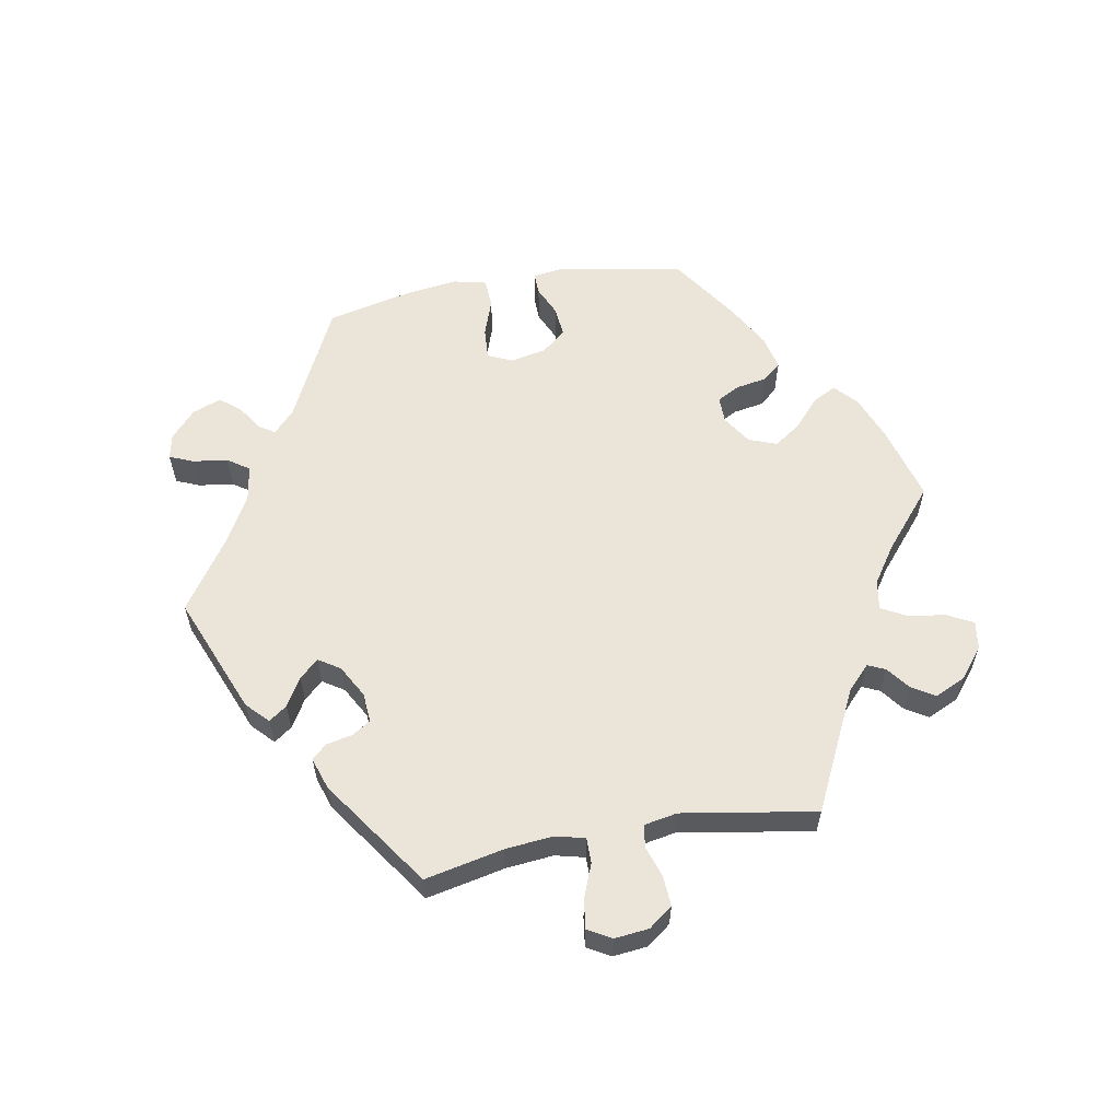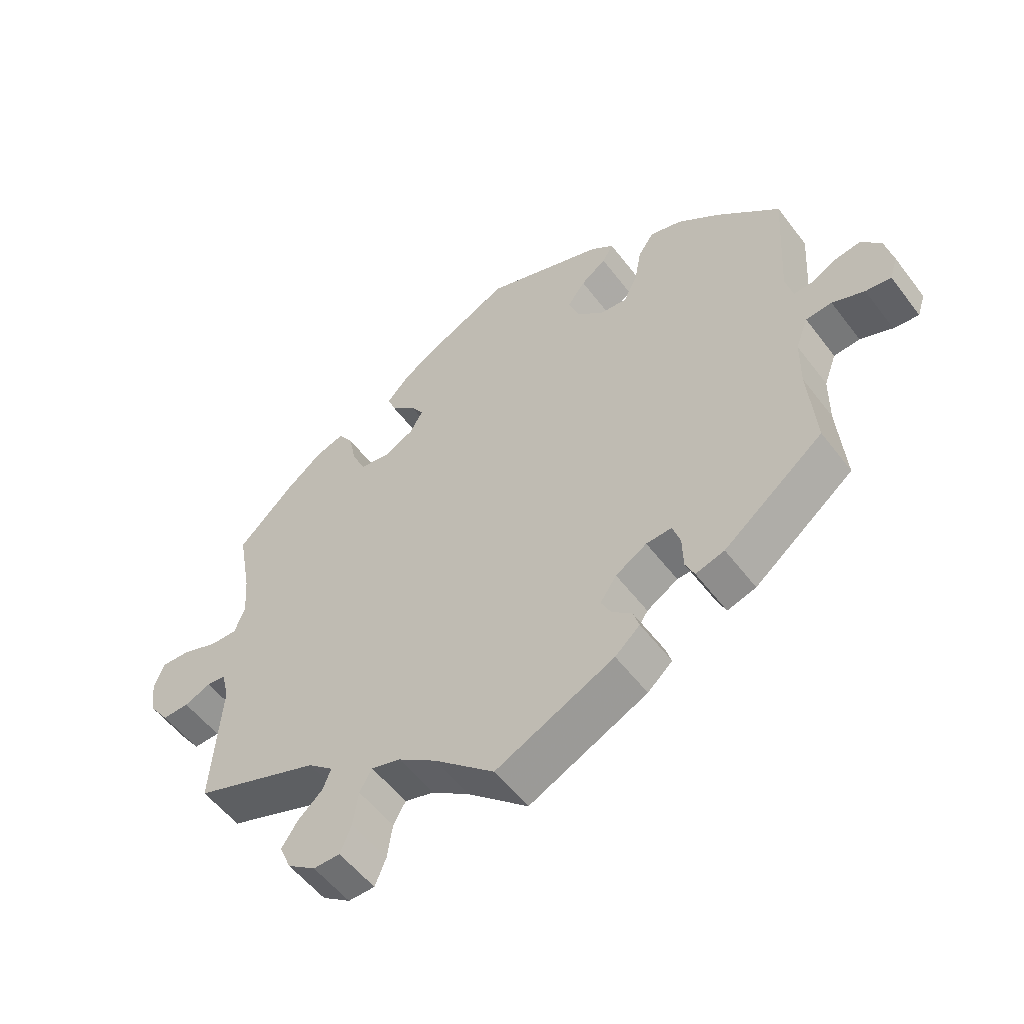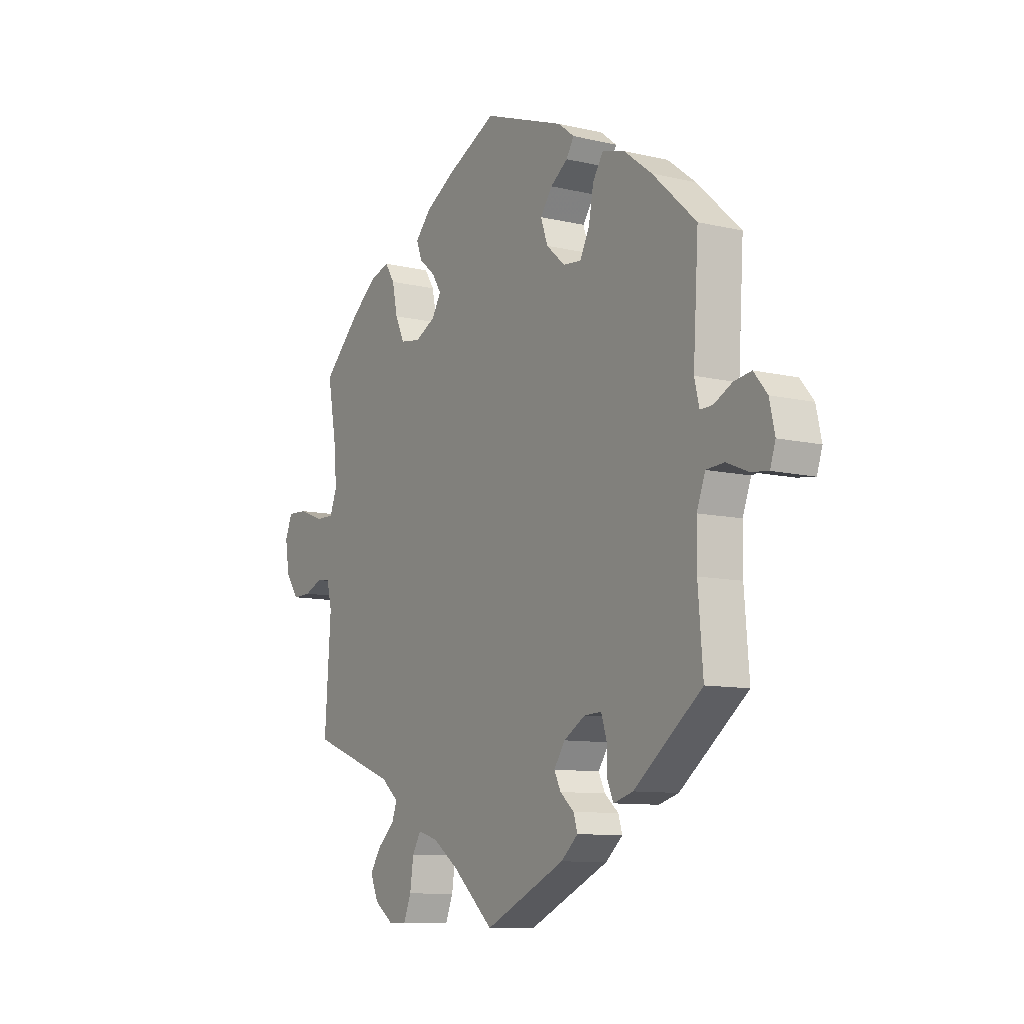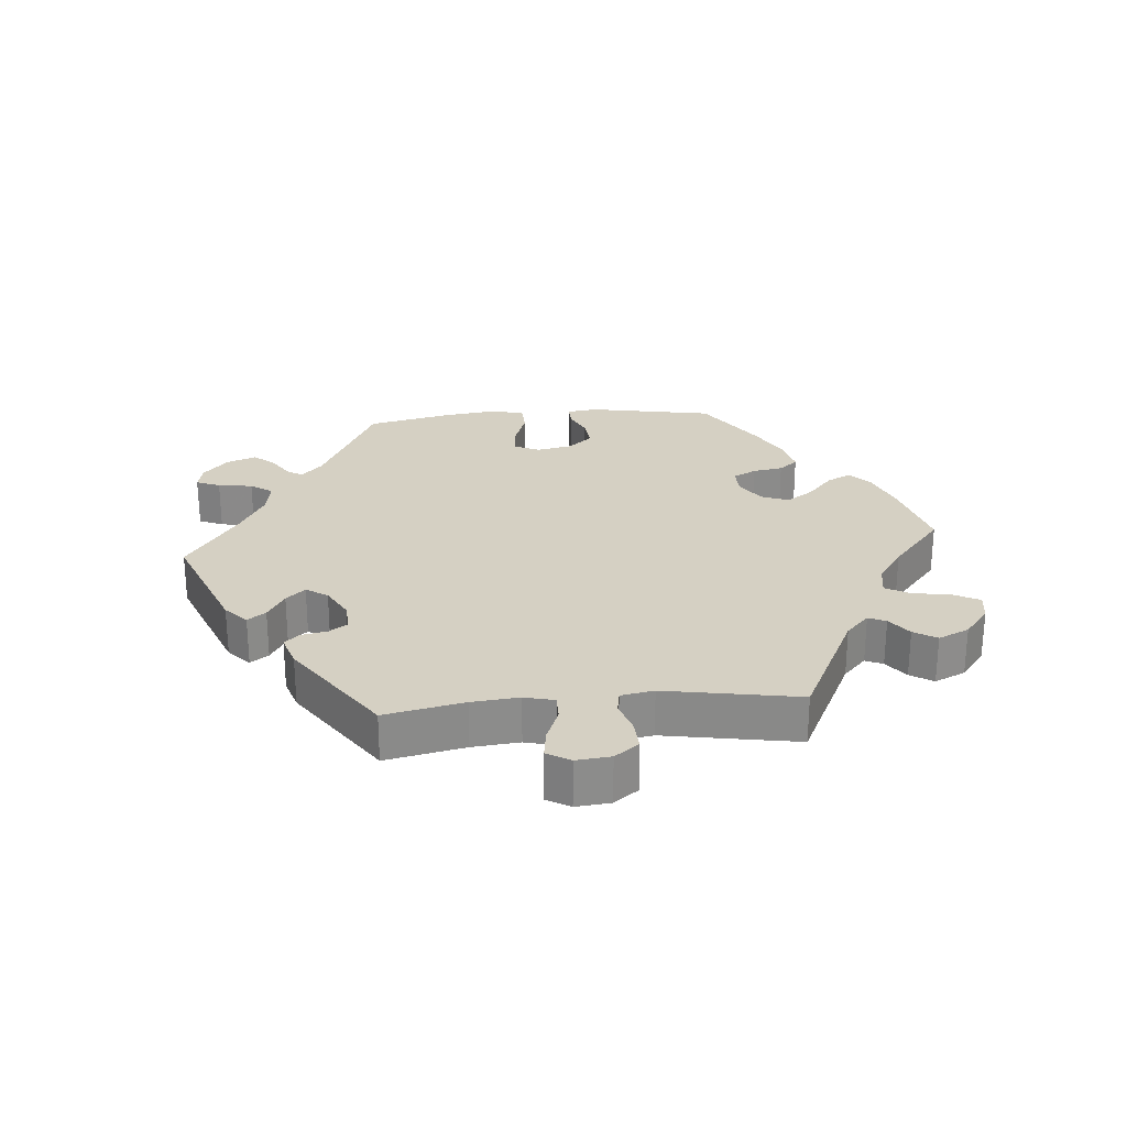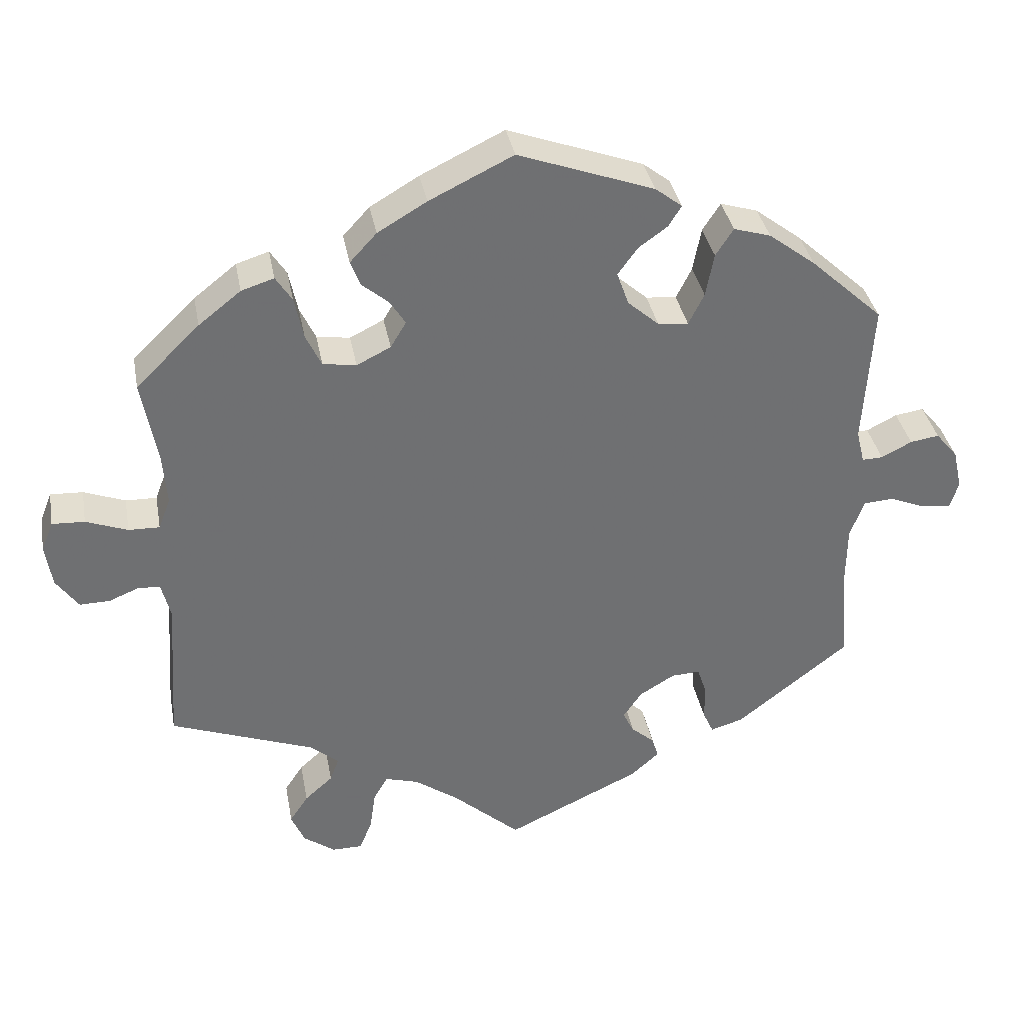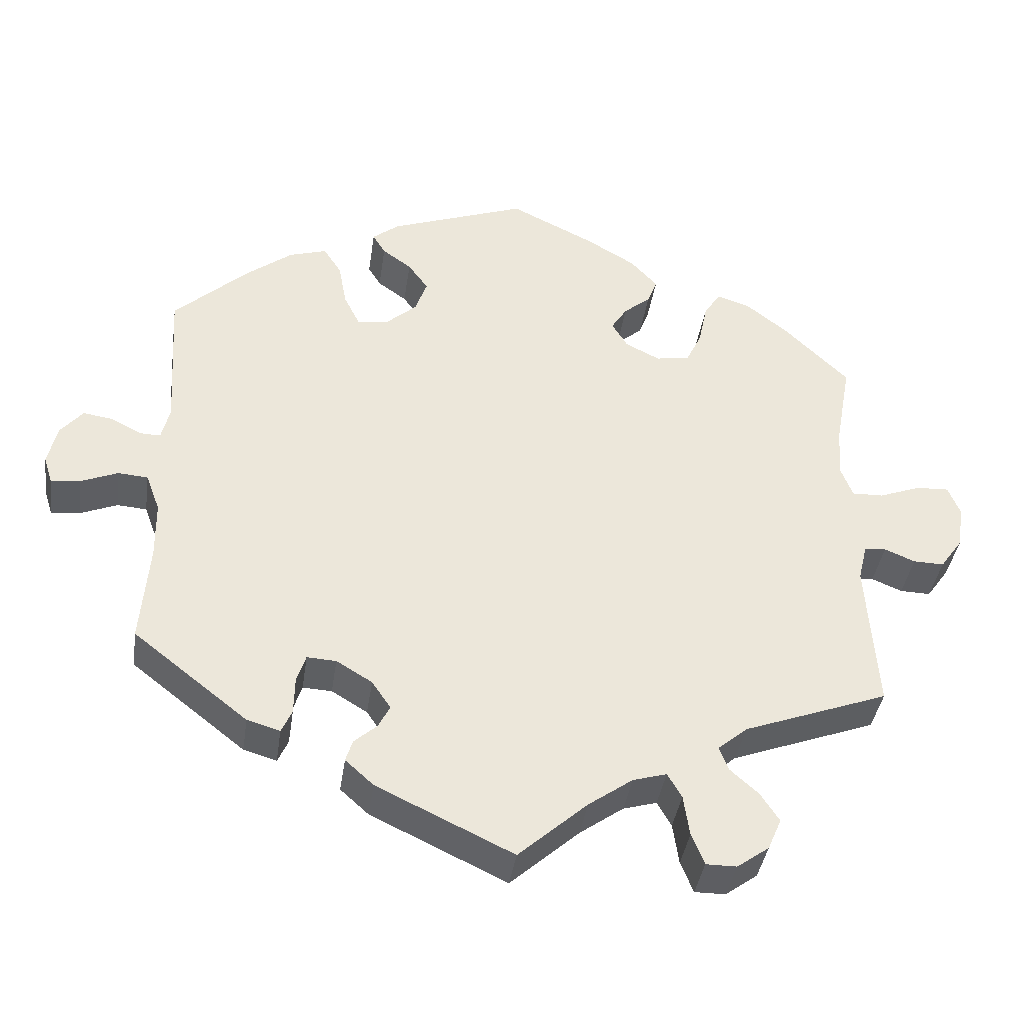
<metadata>
{"format":"obj","ext":"obj","renderer":"f3d","projection":"perspective","resolution":1024,"background":"white","views":[{"elev":59.3,"azim":-160.4,"up":"+Y"},{"elev":-54.5,"azim":36.5,"up":"+Z"},{"elev":-9.8,"azim":58.5,"up":"+Z"},{"elev":26.3,"azim":-154.8,"up":"+Y"},{"elev":35.7,"azim":-10.4,"up":"+Z"},{"elev":-39.0,"azim":171.8,"up":"+Z"}]}
</metadata>
<code>
v -0.092 0.07 -0.496
v -0.151 0.07 -0.454
v -0.196 0.07 -0.441
v -0.215 0.07 -0.474
v -0.223 0.07 -0.529
v -0.24 0.07 -0.571
v -0.281 0.07 -0.571
v -0.324 0.07 -0.54
v -0.342 0.07 -0.498
v -0.317 0.07 -0.46
v -0.279 0.07 -0.426
v -0.267 0.07 -0.394
v -0.306 0.07 -0.361
v -0.5 0.07 -0.289
v -0.486 0.07 -0.087
v -0.498 0.07 -0.038
v -0.527 0.07 -0.035
v -0.568 0.07 -0.052
v -0.609 0.07 -0.053
v -0.639 0.07 -0.011
v -0.648 0.07 0.047
v -0.632 0.07 0.087
v -0.588 0.07 0.085
v -0.532 0.07 0.064
v -0.49 0.07 0.063
v -0.474 0.07 0.105
v -0.479 0.07 0.173
v -0.5 0.07 0.289
v -0.414 0.07 0.373
v -0.357 0.07 0.418
v -0.313 0.07 0.432
v -0.291 0.07 0.398
v -0.279 0.07 0.341
v -0.258 0.07 0.297
v -0.213 0.07 0.29
v -0.167 0.07 0.313
v -0.146 0.07 0.348
v -0.167 0.07 0.381
v -0.203 0.07 0.411
v -0.216 0.07 0.445
v -0.18 0.07 0.484
v -0.114 0.07 0.523
v -0.001 0.07 0.578
v 0.182 0.07 0.512
v 0.218 0.07 0.484
v 0.201 0.07 0.456
v 0.162 0.07 0.428
v 0.135 0.07 0.391
v 0.151 0.07 0.346
v 0.193 0.07 0.309
v 0.234 0.07 0.305
v 0.255 0.07 0.347
v 0.266 0.07 0.406
v 0.29 0.07 0.443
v 0.34 0.07 0.428
v 0.403 0.07 0.38
v 0.501 0.07 0.29
v 0.489 0.07 0.096
v 0.5 0.07 0.051
v 0.528 0.07 0.052
v 0.569 0.07 0.073
v 0.608 0.07 0.079
v 0.638 0.07 0.043
v 0.65 0.07 -0.011
v 0.638 0.07 -0.048
v 0.599 0.07 -0.043
v 0.55 0.07 -0.023
v 0.51 0.07 -0.026
v 0.491 0.07 -0.077
v 0.49 0.07 -0.155
v 0.501 0.07 -0.289
v 0.348 0.07 -0.409
v 0.304 0.07 -0.422
v 0.29 0.07 -0.391
v 0.289 0.07 -0.341
v 0.277 0.07 -0.304
v 0.238 0.07 -0.306
v 0.19 0.07 -0.335
v 0.165 0.07 -0.372
v 0.18 0.07 -0.402
v 0.211 0.07 -0.429
v 0.22 0.07 -0.458
v 0.182 0.07 -0.492
v 0 0.07 -0.578
v -0.092 0 -0.496
v -0.151 0 -0.454
v -0.196 0 -0.441
v -0.215 0 -0.474
v -0.223 0 -0.529
v -0.24 0 -0.571
v -0.281 0 -0.571
v -0.324 0 -0.54
v -0.342 0 -0.498
v -0.317 0 -0.46
v -0.279 0 -0.426
v -0.267 0 -0.394
v -0.306 0 -0.361
v -0.5 0 -0.289
v -0.486 0 -0.087
v -0.498 0 -0.038
v -0.527 0 -0.035
v -0.568 0 -0.052
v -0.609 0 -0.053
v -0.639 0 -0.011
v -0.648 0 0.047
v -0.632 0 0.087
v -0.588 0 0.085
v -0.532 0 0.064
v -0.49 0 0.063
v -0.474 0 0.105
v -0.479 0 0.173
v -0.5 0 0.289
v -0.414 0 0.373
v -0.357 0 0.418
v -0.313 0 0.432
v -0.291 0 0.398
v -0.279 0 0.341
v -0.258 0 0.297
v -0.213 0 0.29
v -0.167 0 0.313
v -0.146 0 0.348
v -0.167 0 0.381
v -0.203 0 0.411
v -0.216 0 0.445
v -0.18 0 0.484
v -0.114 0 0.523
v -0.001 0 0.578
v 0.182 0 0.512
v 0.218 0 0.484
v 0.201 0 0.456
v 0.162 0 0.428
v 0.135 0 0.391
v 0.151 0 0.346
v 0.193 0 0.309
v 0.234 0 0.305
v 0.255 0 0.347
v 0.266 0 0.406
v 0.29 0 0.443
v 0.34 0 0.428
v 0.403 0 0.38
v 0.501 0 0.29
v 0.489 0 0.096
v 0.5 0 0.051
v 0.528 0 0.052
v 0.569 0 0.073
v 0.608 0 0.079
v 0.638 0 0.043
v 0.65 0 -0.011
v 0.638 0 -0.048
v 0.599 0 -0.043
v 0.55 0 -0.023
v 0.51 0 -0.026
v 0.491 0 -0.077
v 0.49 0 -0.155
v 0.501 0 -0.289
v 0.348 0 -0.409
v 0.304 0 -0.422
v 0.29 0 -0.391
v 0.289 0 -0.341
v 0.277 0 -0.304
v 0.238 0 -0.306
v 0.19 0 -0.335
v 0.165 0 -0.372
v 0.18 0 -0.402
v 0.211 0 -0.429
v 0.22 0 -0.458
v 0.182 0 -0.492
v 0 0 -0.578
f 83 84 1
f 80 81 82 83
f 79 80 83 1
f 78 79 1 2
f 77 78 2 3
f 72 73 74 75
f 70 71 72 75
f 69 70 75 76
f 68 69 76 77
f 64 65 66 67
f 64 67 68
f 63 64 68
f 60 61 62 63
f 59 60 63 68
f 58 59 68 77
f 52 53 54 55
f 51 52 55 56
f 44 45 46 47
f 44 47 48
f 43 44 48
f 42 43 48 49
f 38 39 40 41
f 37 38 41 42
f 30 31 32 33
f 30 33 34
f 27 28 29 30
f 26 27 30 34
f 25 26 34 35
f 21 22 23 24
f 21 24 25
f 20 21 25
f 17 18 19 20
f 16 17 20 25
f 15 16 25 35
f 13 14 15 35
f 8 9 10 11
f 6 7 8 11
f 4 5 6 11
f 3 4 11 12
f 51 56 57 58
f 50 51 58 77
f 37 42 49 50
f 36 37 50 77
f 13 35 36 77
f 3 12 13 77
f 85 168 167
f 167 166 165 164
f 85 167 164 163
f 86 85 163 162
f 87 86 162 161
f 159 158 157 156
f 159 156 155 154
f 160 159 154 153
f 161 160 153 152
f 151 150 149 148
f 152 151 148
f 152 148 147
f 147 146 145 144
f 152 147 144 143
f 161 152 143 142
f 139 138 137 136
f 140 139 136 135
f 131 130 129 128
f 132 131 128
f 132 128 127
f 133 132 127 126
f 125 124 123 122
f 126 125 122 121
f 117 116 115 114
f 118 117 114
f 114 113 112 111
f 118 114 111 110
f 119 118 110 109
f 108 107 106 105
f 109 108 105
f 109 105 104
f 104 103 102 101
f 109 104 101 100
f 119 109 100 99
f 119 99 98 97
f 95 94 93 92
f 95 92 91 90
f 95 90 89 88
f 96 95 88 87
f 142 141 140 135
f 161 142 135 134
f 134 133 126 121
f 161 134 121 120
f 161 120 119 97
f 161 97 96 87
f 1 85 86 2
f 2 86 87 3
f 3 87 88 4
f 4 88 89 5
f 5 89 90 6
f 6 90 91 7
f 7 91 92 8
f 8 92 93 9
f 9 93 94 10
f 10 94 95 11
f 11 95 96 12
f 12 96 97 13
f 13 97 98 14
f 14 98 99 15
f 15 99 100 16
f 16 100 101 17
f 17 101 102 18
f 18 102 103 19
f 19 103 104 20
f 20 104 105 21
f 21 105 106 22
f 22 106 107 23
f 23 107 108 24
f 24 108 109 25
f 25 109 110 26
f 26 110 111 27
f 27 111 112 28
f 28 112 113 29
f 29 113 114 30
f 30 114 115 31
f 31 115 116 32
f 32 116 117 33
f 33 117 118 34
f 34 118 119 35
f 35 119 120 36
f 36 120 121 37
f 37 121 122 38
f 38 122 123 39
f 39 123 124 40
f 40 124 125 41
f 41 125 126 42
f 42 126 127 43
f 43 127 128 44
f 44 128 129 45
f 45 129 130 46
f 46 130 131 47
f 47 131 132 48
f 48 132 133 49
f 49 133 134 50
f 50 134 135 51
f 51 135 136 52
f 52 136 137 53
f 53 137 138 54
f 54 138 139 55
f 55 139 140 56
f 56 140 141 57
f 57 141 142 58
f 58 142 143 59
f 59 143 144 60
f 60 144 145 61
f 61 145 146 62
f 62 146 147 63
f 63 147 148 64
f 64 148 149 65
f 65 149 150 66
f 66 150 151 67
f 67 151 152 68
f 68 152 153 69
f 69 153 154 70
f 70 154 155 71
f 71 155 156 72
f 72 156 157 73
f 73 157 158 74
f 74 158 159 75
f 75 159 160 76
f 76 160 161 77
f 77 161 162 78
f 78 162 163 79
f 79 163 164 80
f 80 164 165 81
f 81 165 166 82
f 82 166 167 83
f 83 167 168 84
f 84 168 85 1

</code>
